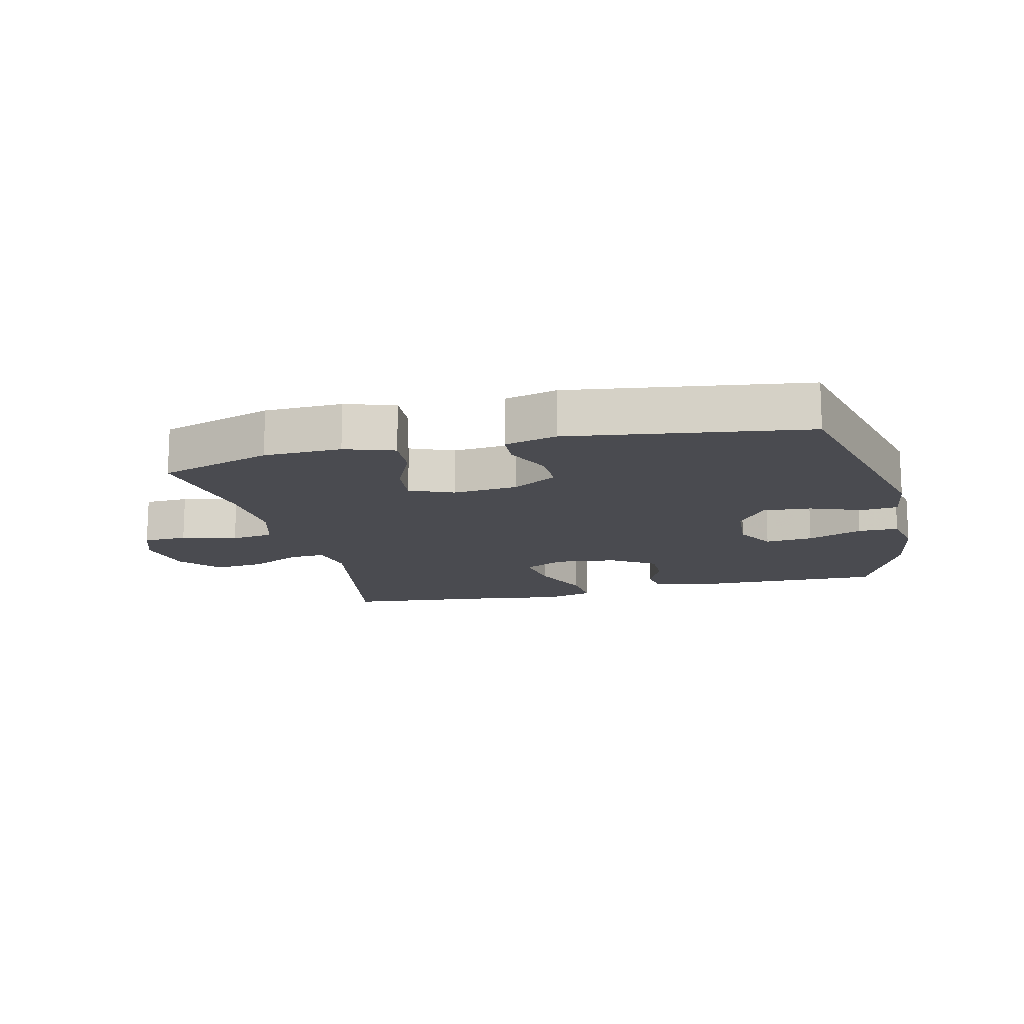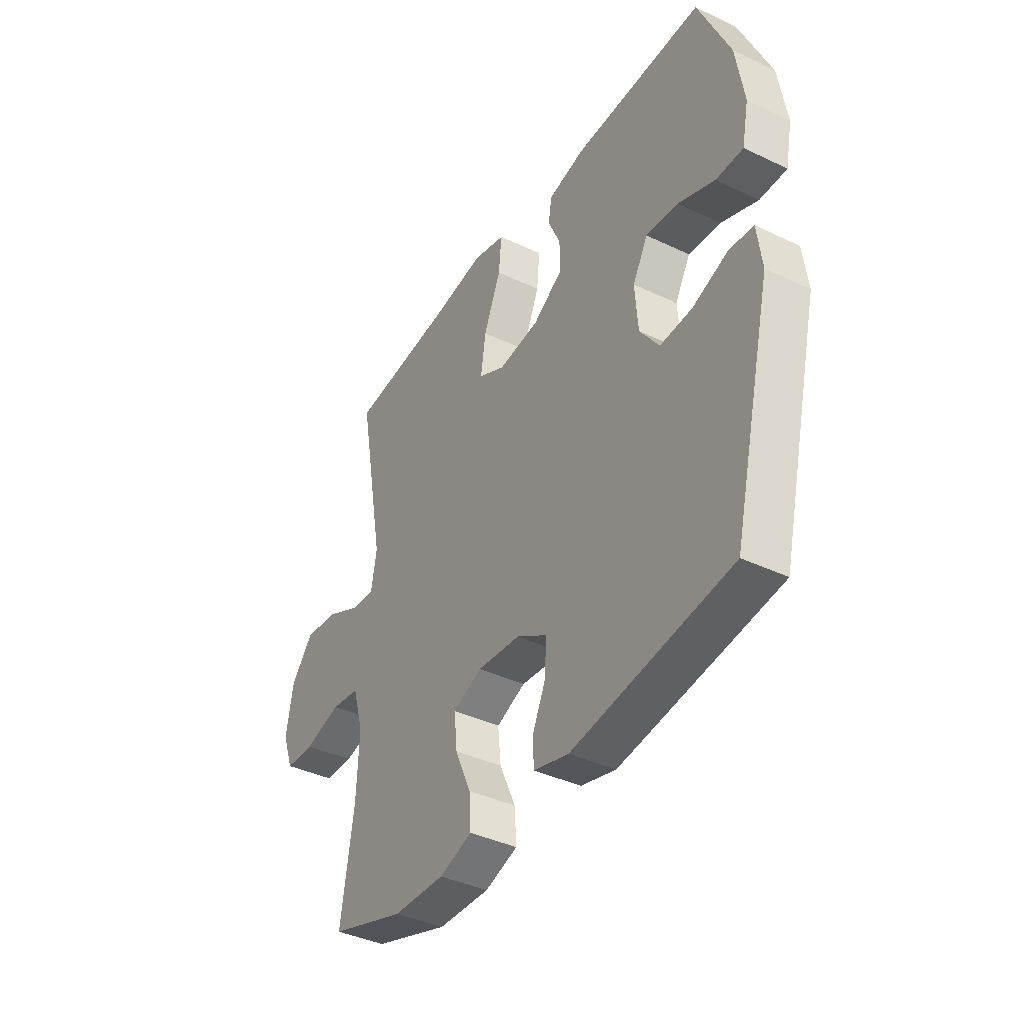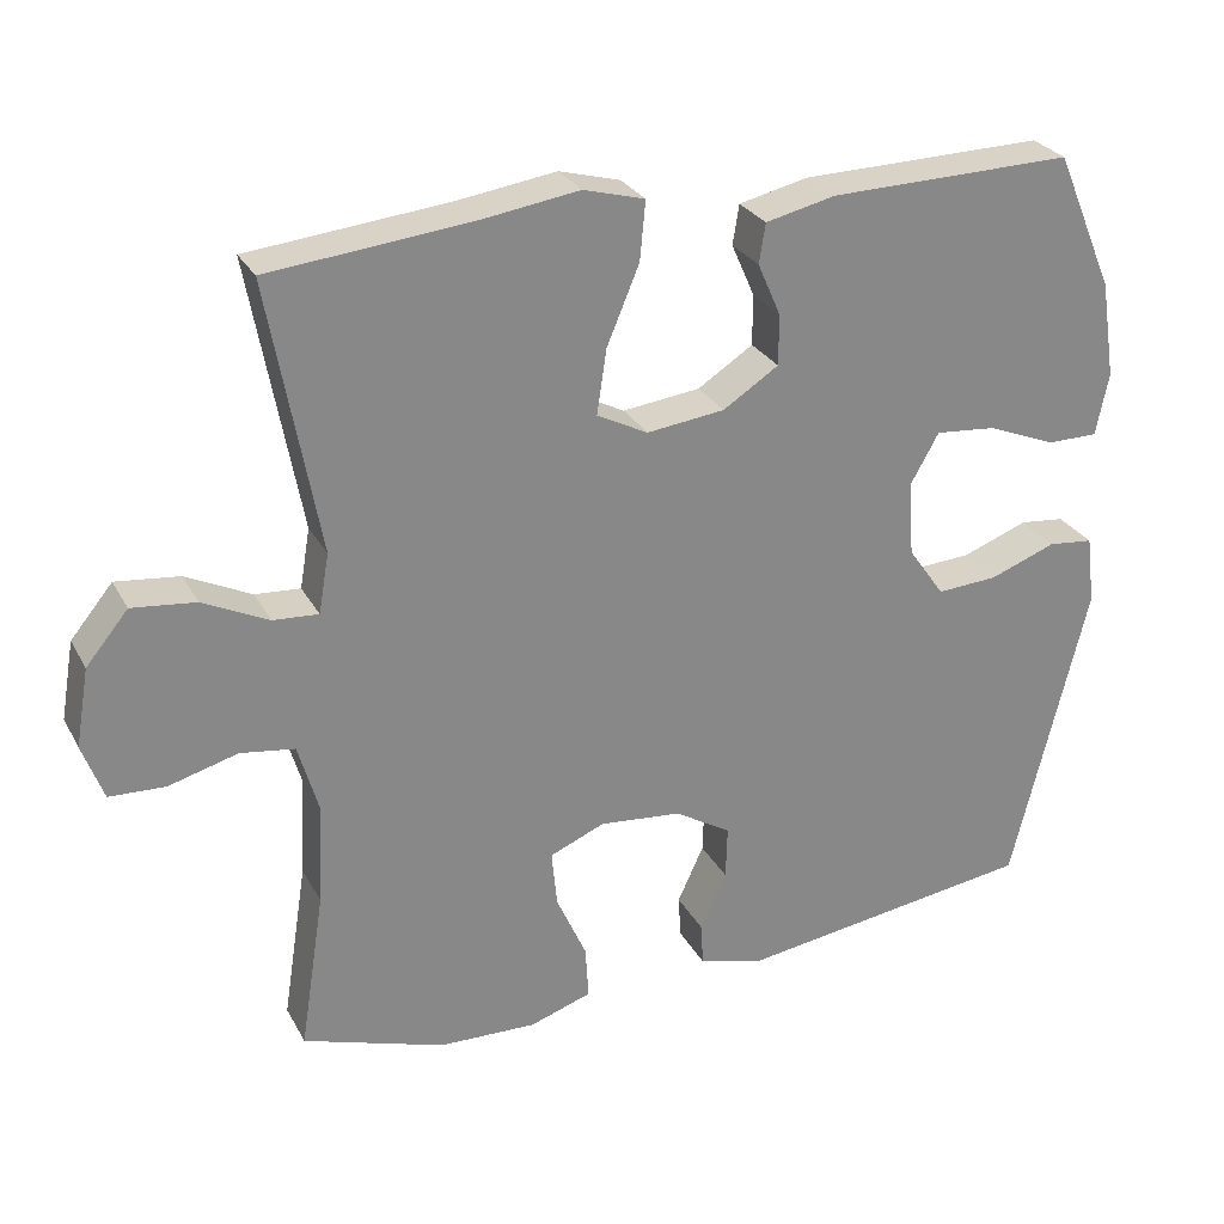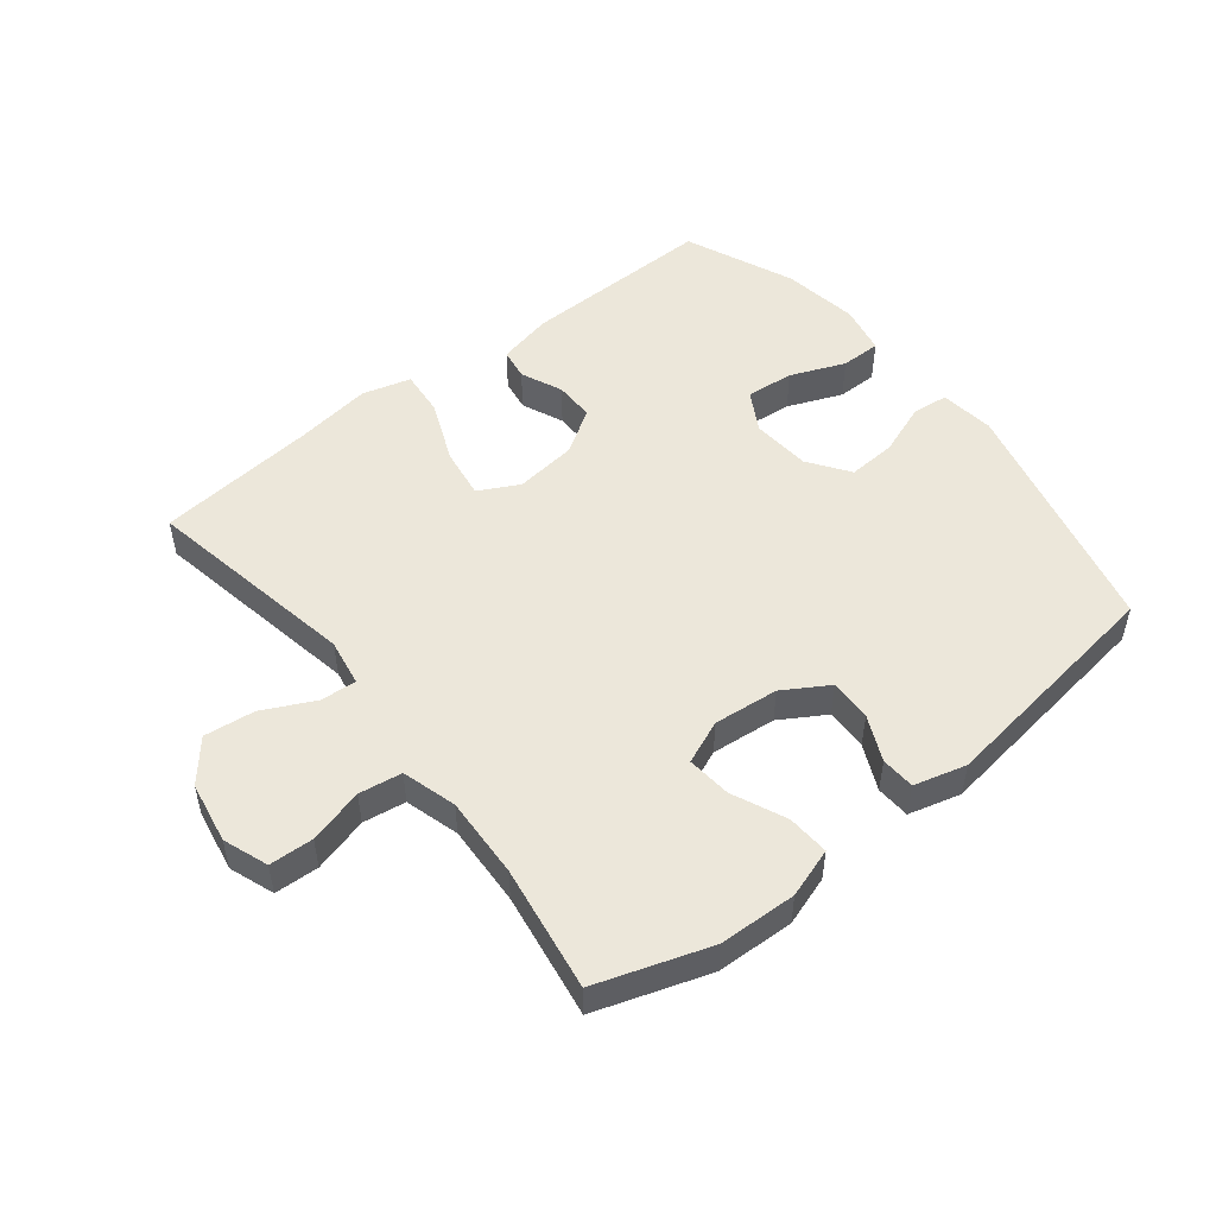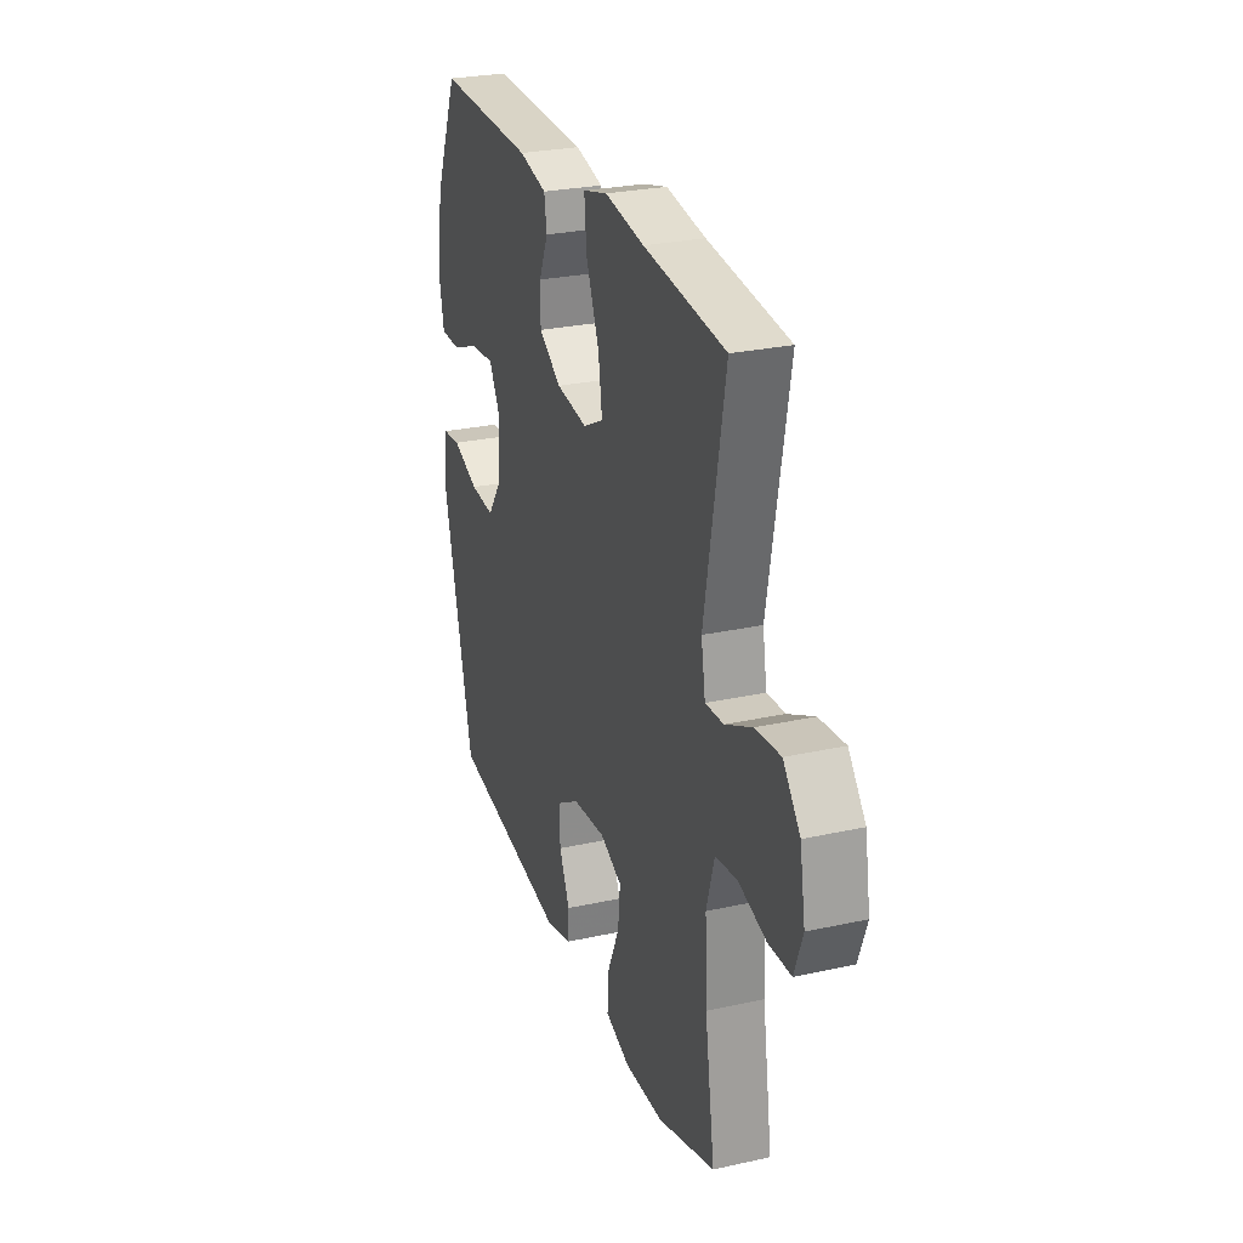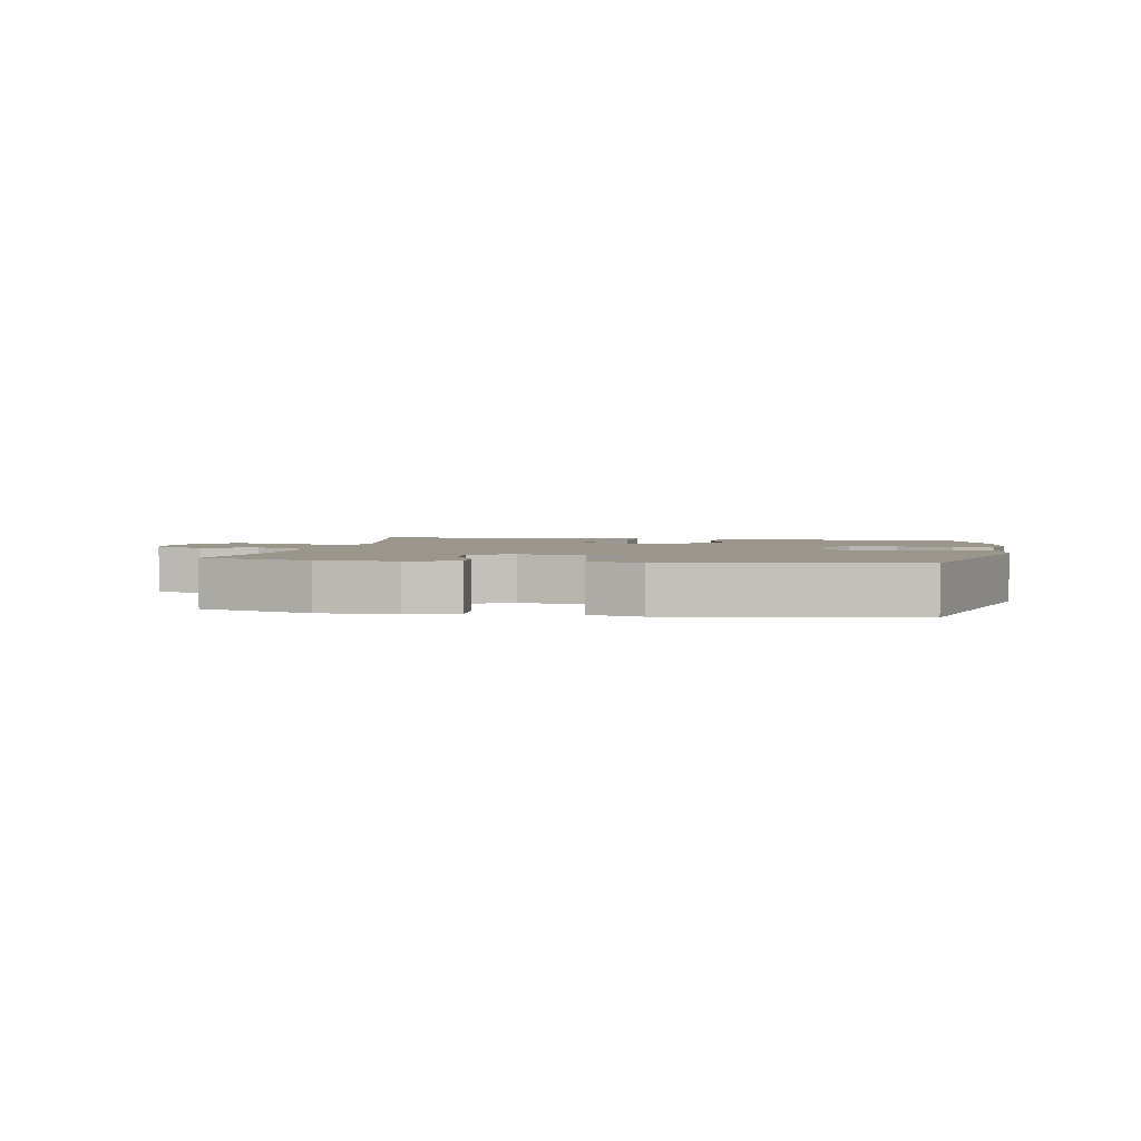
<metadata>
{"format":"obj","ext":"obj","renderer":"f3d","projection":"perspective","resolution":1024,"background":"white","views":[{"elev":-14.4,"azim":-166.5,"up":"+Y"},{"elev":-39.6,"azim":-120.6,"up":"+Z"},{"elev":27.6,"azim":156.6,"up":"+Z"},{"elev":50.9,"azim":141.7,"up":"+Y"},{"elev":27.2,"azim":71.2,"up":"+Z"},{"elev":2.5,"azim":-169.7,"up":"+Y"}]}
</metadata>
<code>
v 0.5 0.07 -0.5
v 0.321 0.07 -0.559
v 0.198 0.07 -0.563
v 0.12 0.07 -0.537
v 0.124 0.07 -0.47
v 0.162 0.07 -0.385
v 0.169 0.07 -0.314
v 0.1 0.07 -0.285
v -0.003 0.07 -0.295
v -0.074 0.07 -0.338
v -0.072 0.07 -0.405
v -0.039 0.07 -0.477
v -0.042 0.07 -0.531
v -0.125 0.07 -0.553
v -0.5 0.07 -0.5
v -0.595 0.07 -0.112
v -0.584 0.07 -0.025
v -0.527 0.07 -0.019
v -0.444 0.07 -0.05
v -0.367 0.07 -0.055
v -0.321 0.07 0.01
v -0.314 0.07 0.104
v -0.35 0.07 0.168
v -0.426 0.07 0.161
v -0.513 0.07 0.126
v -0.577 0.07 0.126
v -0.593 0.07 0.205
v -0.574 0.07 0.327
v -0.5 0.07 0.5
v -0.193 0.07 0.494
v -0.105 0.07 0.474
v -0.097 0.07 0.424
v -0.126 0.07 0.358
v -0.126 0.07 0.294
v -0.056 0.07 0.249
v 0.042 0.07 0.237
v 0.106 0.07 0.27
v 0.094 0.07 0.351
v 0.053 0.07 0.449
v 0.046 0.07 0.523
v 0.123 0.07 0.544
v 0.246 0.07 0.526
v 0.5 0.07 0.5
v 0.437 0.07 0.158
v 0.45 0.07 0.083
v 0.507 0.07 0.087
v 0.589 0.07 0.127
v 0.669 0.07 0.136
v 0.722 0.07 0.072
v 0.739 0.07 -0.026
v 0.713 0.07 -0.097
v 0.643 0.07 -0.1
v 0.556 0.07 -0.076
v 0.488 0.07 -0.086
v 0.463 0.07 -0.172
v 0.469 0.07 -0.301
v 0.5 0 -0.5
v 0.321 0 -0.559
v 0.198 0 -0.563
v 0.12 0 -0.537
v 0.124 0 -0.47
v 0.162 0 -0.385
v 0.169 0 -0.314
v 0.1 0 -0.285
v -0.003 0 -0.295
v -0.074 0 -0.338
v -0.072 0 -0.405
v -0.039 0 -0.477
v -0.042 0 -0.531
v -0.125 0 -0.553
v -0.5 0 -0.5
v -0.595 0 -0.112
v -0.584 0 -0.025
v -0.527 0 -0.019
v -0.444 0 -0.05
v -0.367 0 -0.055
v -0.321 0 0.01
v -0.314 0 0.104
v -0.35 0 0.168
v -0.426 0 0.161
v -0.513 0 0.126
v -0.577 0 0.126
v -0.593 0 0.205
v -0.574 0 0.327
v -0.5 0 0.5
v -0.193 0 0.494
v -0.105 0 0.474
v -0.097 0 0.424
v -0.126 0 0.358
v -0.126 0 0.294
v -0.056 0 0.249
v 0.042 0 0.237
v 0.106 0 0.27
v 0.094 0 0.351
v 0.053 0 0.449
v 0.046 0 0.523
v 0.123 0 0.544
v 0.246 0 0.526
v 0.5 0 0.5
v 0.437 0 0.158
v 0.45 0 0.083
v 0.507 0 0.087
v 0.589 0 0.127
v 0.669 0 0.136
v 0.722 0 0.072
v 0.739 0 -0.026
v 0.713 0 -0.097
v 0.643 0 -0.1
v 0.556 0 -0.076
v 0.488 0 -0.086
v 0.463 0 -0.172
v 0.469 0 -0.301
f 50 51 52 53
f 50 53 54
f 49 50 54
f 46 47 48 49
f 45 46 49 54
f 42 43 44
f 42 44 45
f 38 39 40 41
f 37 38 41 42
f 30 31 32 33
f 30 33 34
f 29 30 34
f 28 29 34 35
f 24 25 26 27
f 23 24 27 28
f 16 17 18 19
f 16 19 20
f 15 16 20
f 14 15 20 21
f 11 12 13 14
f 10 11 14 21
f 3 4 5 6
f 3 6 7
f 56 1 2 3
f 55 56 3 7
f 37 42 45 54
f 36 37 54 55
f 35 36 55 7
f 23 28 35
f 22 23 35 7
f 9 10 21 22
f 8 9 22
f 7 8 22
f 109 108 107 106
f 110 109 106
f 110 106 105
f 105 104 103 102
f 110 105 102 101
f 100 99 98
f 101 100 98
f 97 96 95 94
f 98 97 94 93
f 89 88 87 86
f 90 89 86
f 90 86 85
f 91 90 85 84
f 83 82 81 80
f 84 83 80 79
f 75 74 73 72
f 76 75 72
f 76 72 71
f 77 76 71 70
f 70 69 68 67
f 77 70 67 66
f 62 61 60 59
f 63 62 59
f 59 58 57 112
f 63 59 112 111
f 110 101 98 93
f 111 110 93 92
f 63 111 92 91
f 91 84 79
f 63 91 79 78
f 78 77 66 65
f 78 65 64
f 78 64 63
f 1 57 58 2
f 2 58 59 3
f 3 59 60 4
f 4 60 61 5
f 5 61 62 6
f 6 62 63 7
f 7 63 64 8
f 8 64 65 9
f 9 65 66 10
f 10 66 67 11
f 11 67 68 12
f 12 68 69 13
f 13 69 70 14
f 14 70 71 15
f 15 71 72 16
f 16 72 73 17
f 17 73 74 18
f 18 74 75 19
f 19 75 76 20
f 20 76 77 21
f 21 77 78 22
f 22 78 79 23
f 23 79 80 24
f 24 80 81 25
f 25 81 82 26
f 26 82 83 27
f 27 83 84 28
f 28 84 85 29
f 29 85 86 30
f 30 86 87 31
f 31 87 88 32
f 32 88 89 33
f 33 89 90 34
f 34 90 91 35
f 35 91 92 36
f 36 92 93 37
f 37 93 94 38
f 38 94 95 39
f 39 95 96 40
f 40 96 97 41
f 41 97 98 42
f 42 98 99 43
f 43 99 100 44
f 44 100 101 45
f 45 101 102 46
f 46 102 103 47
f 47 103 104 48
f 48 104 105 49
f 49 105 106 50
f 50 106 107 51
f 51 107 108 52
f 52 108 109 53
f 53 109 110 54
f 54 110 111 55
f 55 111 112 56
f 56 112 57 1

</code>
